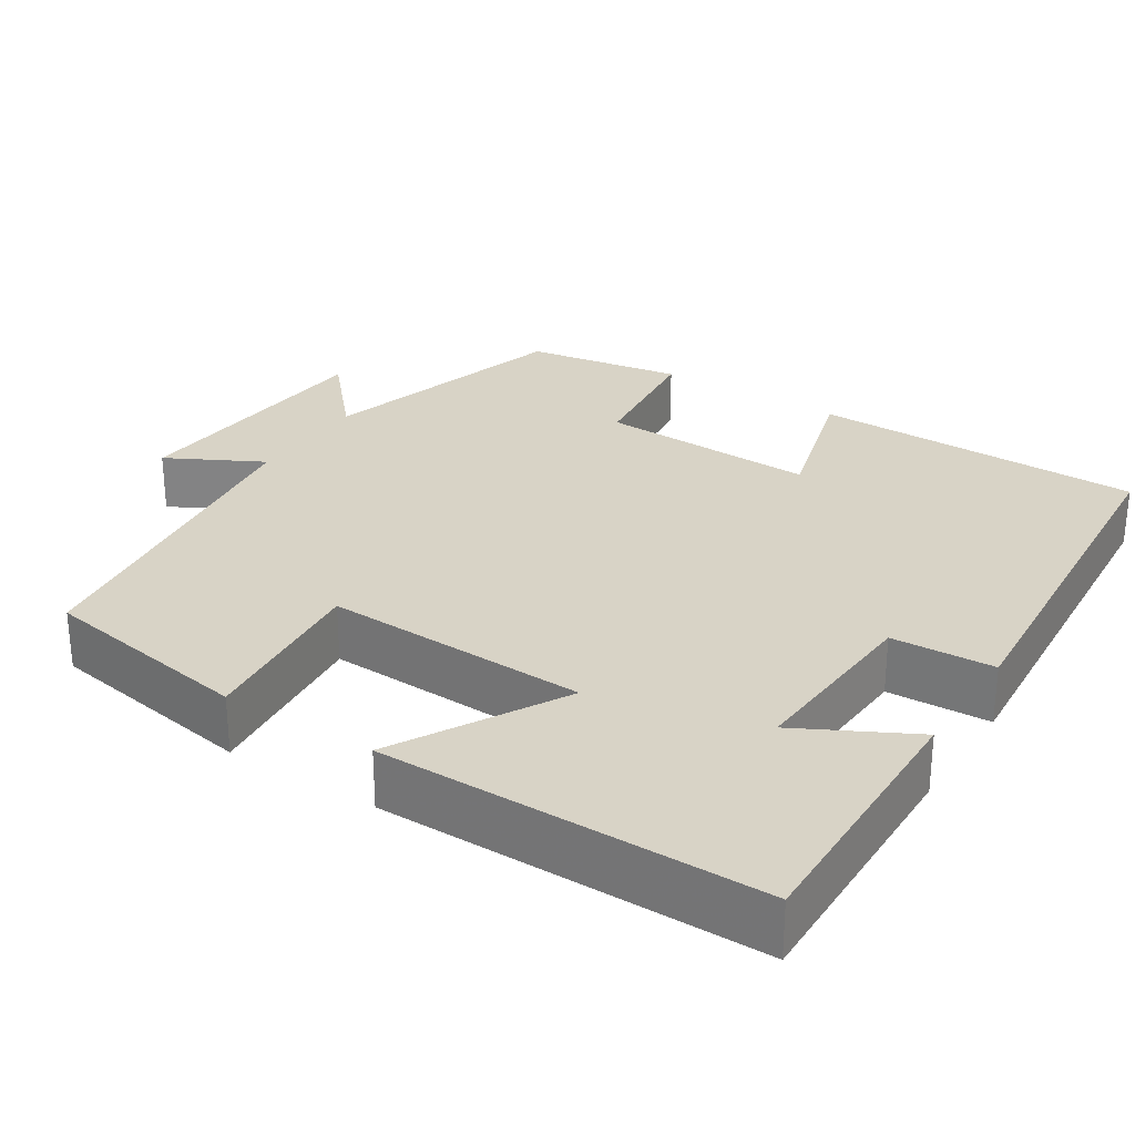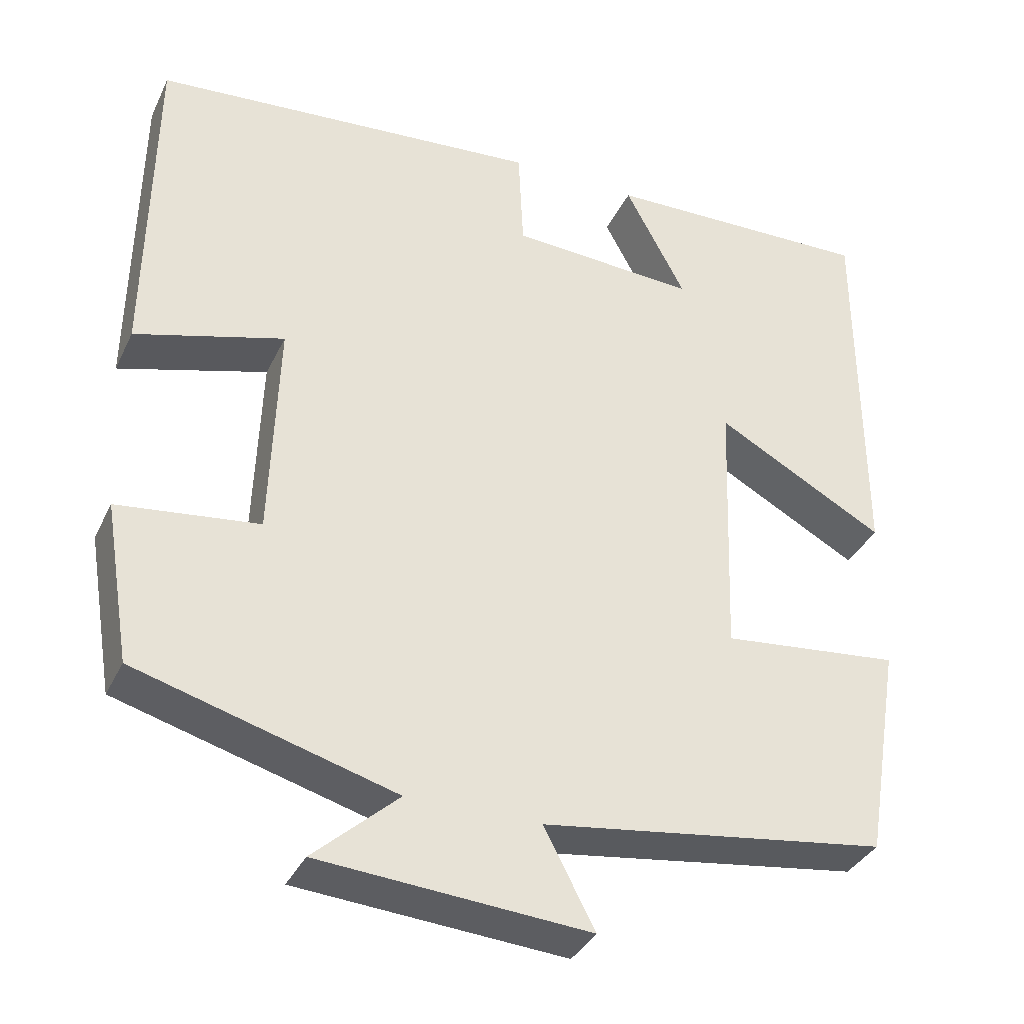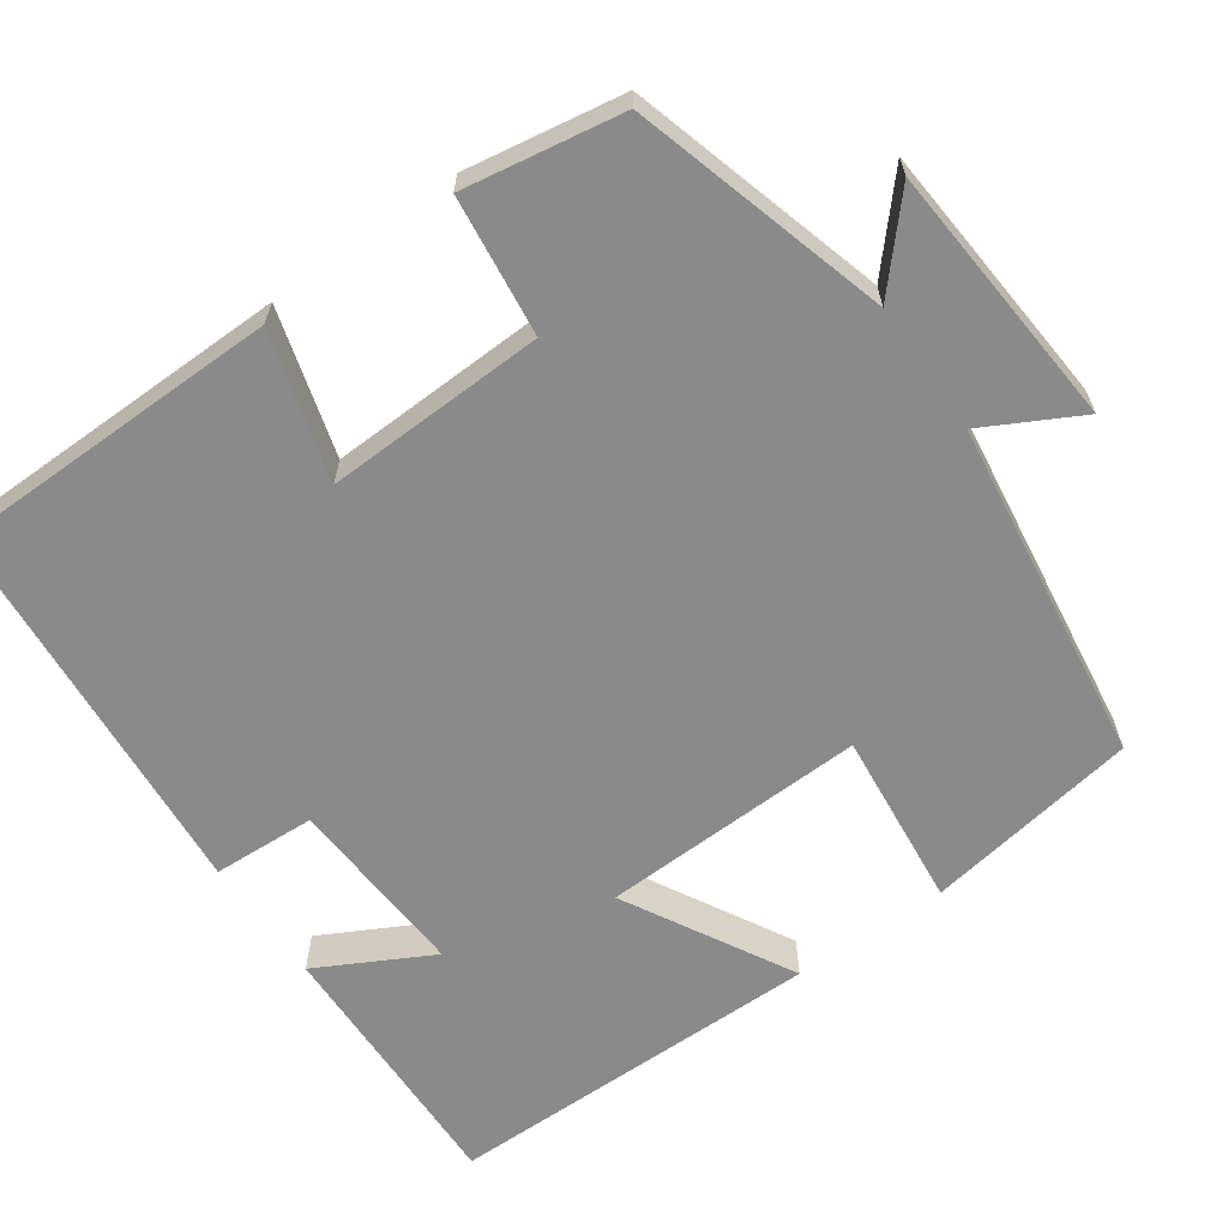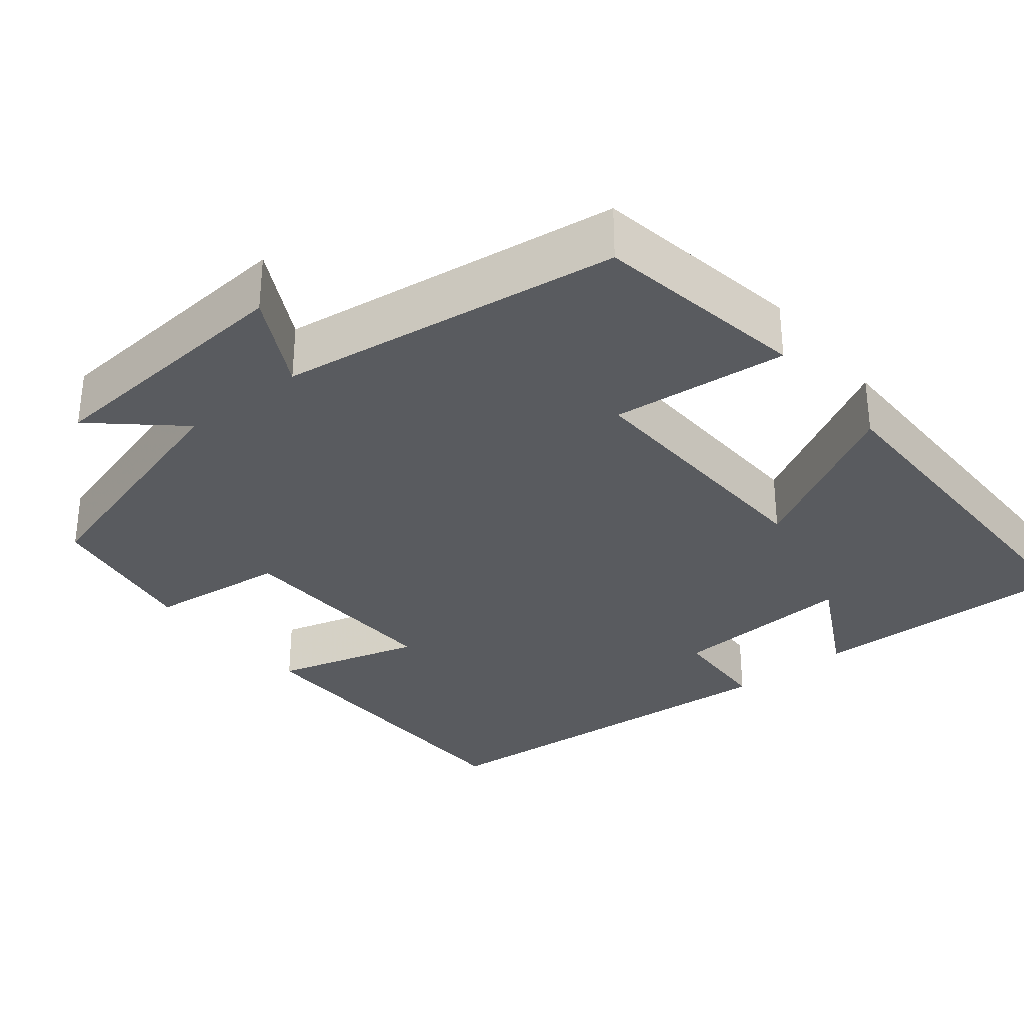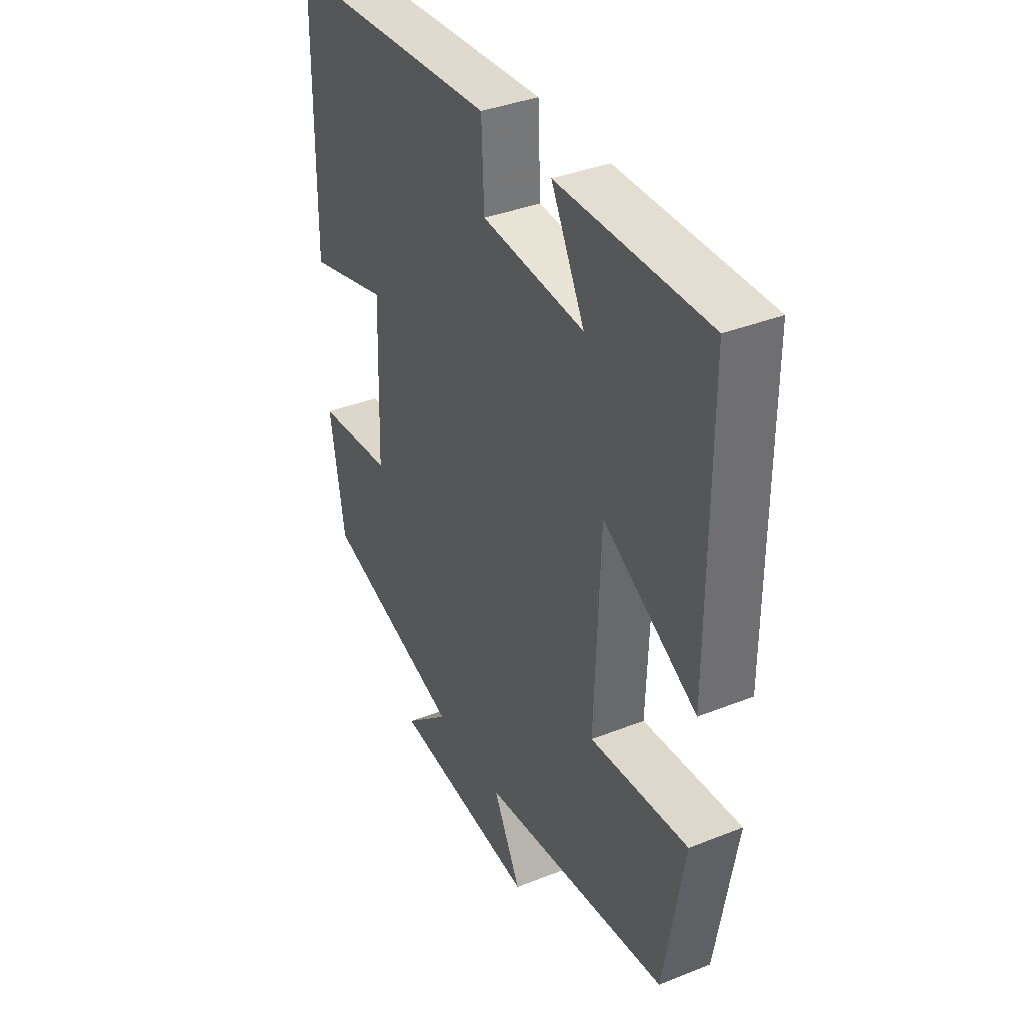
<metadata>
{"format":"obj","ext":"obj","renderer":"f3d","projection":"perspective","resolution":1024,"background":"white","views":[{"elev":28.1,"azim":-57.2,"up":"+Y"},{"elev":-35.5,"azim":157.0,"up":"+Z"},{"elev":-63.6,"azim":125.1,"up":"+Y"},{"elev":-32.1,"azim":-141.1,"up":"+Y"},{"elev":37.6,"azim":-116.9,"up":"+Z"}]}
</metadata>
<code>
v 0.467 0.07 -0.408
v 0.144 0.07 -0.5
v 0.25 0.07 -0.595
v -0.086 0.07 -0.621
v -0.022 0.07 -0.5
v -0.455 0.07 -0.44
v -0.5 0.07 -0.169
v -0.276 0.07 -0.192
v -0.288 0.07 0.144
v -0.5 0.07 0.027
v -0.499 0.07 0.508
v -0.159 0.07 0.5
v -0.235 0.07 0.356
v -0.001 0.07 0.37
v 0.005 0.07 0.5
v 0.494 0.07 0.461
v 0.5 0.07 0.038
v 0.314 0.07 0.091
v 0.324 0.07 -0.187
v 0.5 0.07 -0.208
v 0.467 0 -0.408
v 0.144 0 -0.5
v 0.25 0 -0.595
v -0.086 0 -0.621
v -0.022 0 -0.5
v -0.455 0 -0.44
v -0.5 0 -0.169
v -0.276 0 -0.192
v -0.288 0 0.144
v -0.5 0 0.027
v -0.499 0 0.508
v -0.159 0 0.5
v -0.235 0 0.356
v -0.001 0 0.37
v 0.005 0 0.5
v 0.494 0 0.461
v 0.5 0 0.038
v 0.314 0 0.091
v 0.324 0 -0.187
v 0.5 0 -0.208
f 19 20 1 2
f 18 19 2
f 16 17 18
f 15 16 18
f 14 15 18
f 13 14 18 2
f 10 11 12 13
f 9 10 13
f 8 9 13 2
f 7 8 2
f 6 7 2
f 5 6 2
f 2 3 4 5
f 22 21 40 39
f 22 39 38
f 38 37 36
f 38 36 35
f 38 35 34
f 22 38 34 33
f 33 32 31 30
f 33 30 29
f 22 33 29 28
f 22 28 27
f 22 27 26
f 22 26 25
f 25 24 23 22
f 1 21 22 2
f 2 22 23 3
f 3 23 24 4
f 4 24 25 5
f 5 25 26 6
f 6 26 27 7
f 7 27 28 8
f 8 28 29 9
f 9 29 30 10
f 10 30 31 11
f 11 31 32 12
f 12 32 33 13
f 13 33 34 14
f 14 34 35 15
f 15 35 36 16
f 16 36 37 17
f 17 37 38 18
f 18 38 39 19
f 19 39 40 20
f 20 40 21 1

</code>
